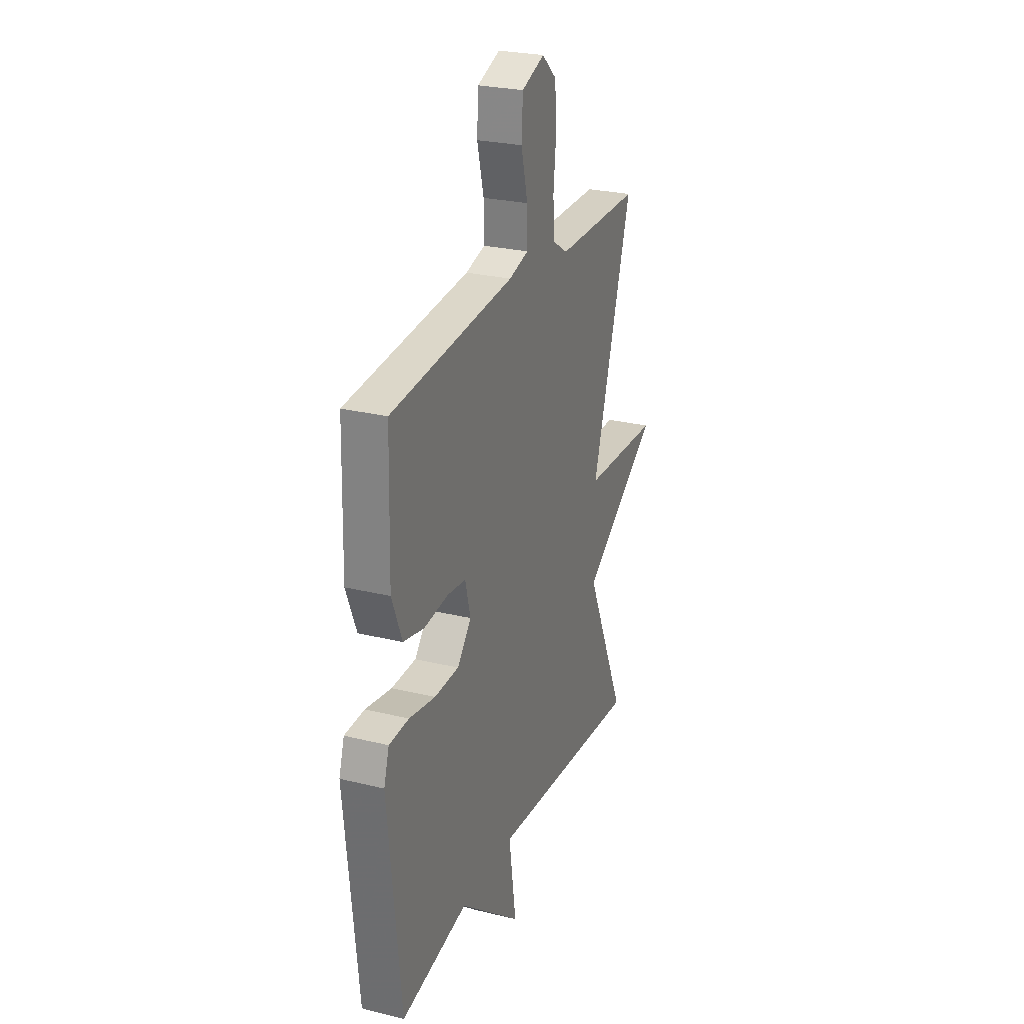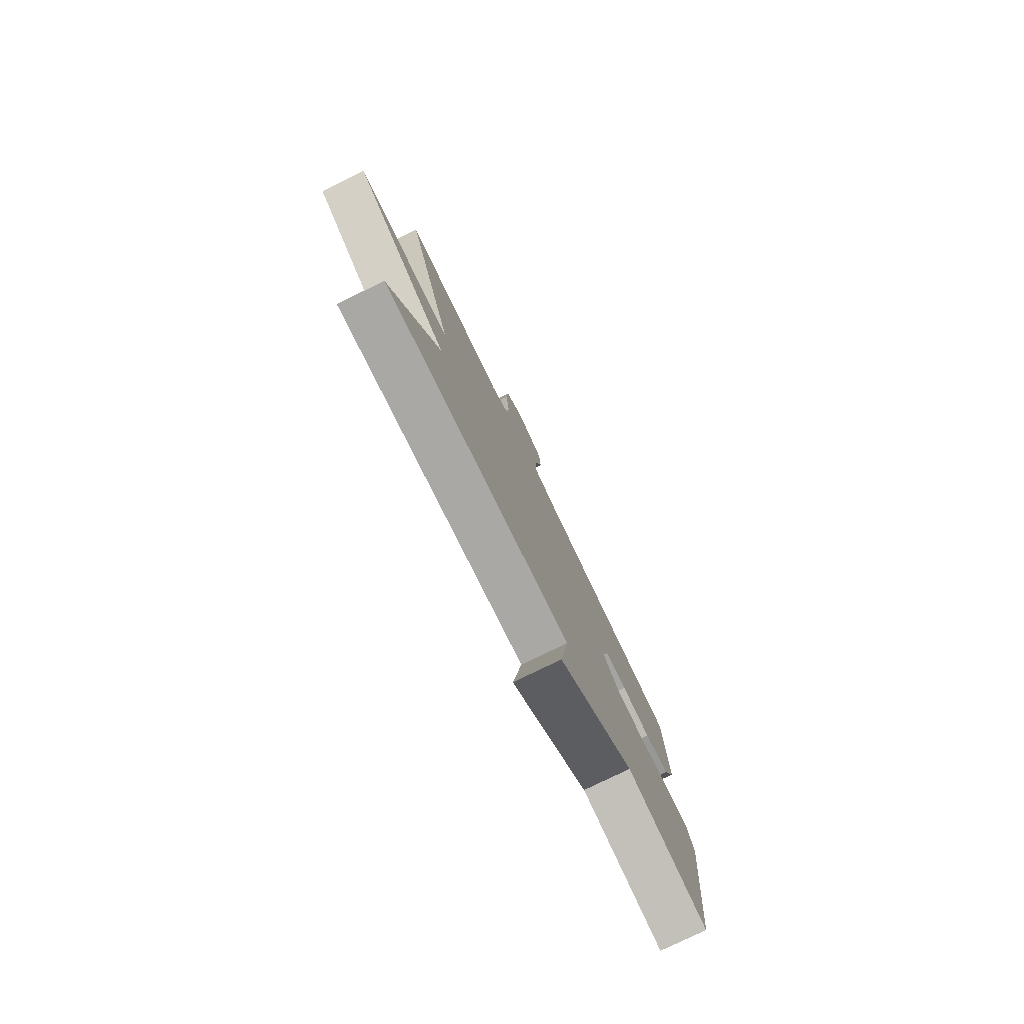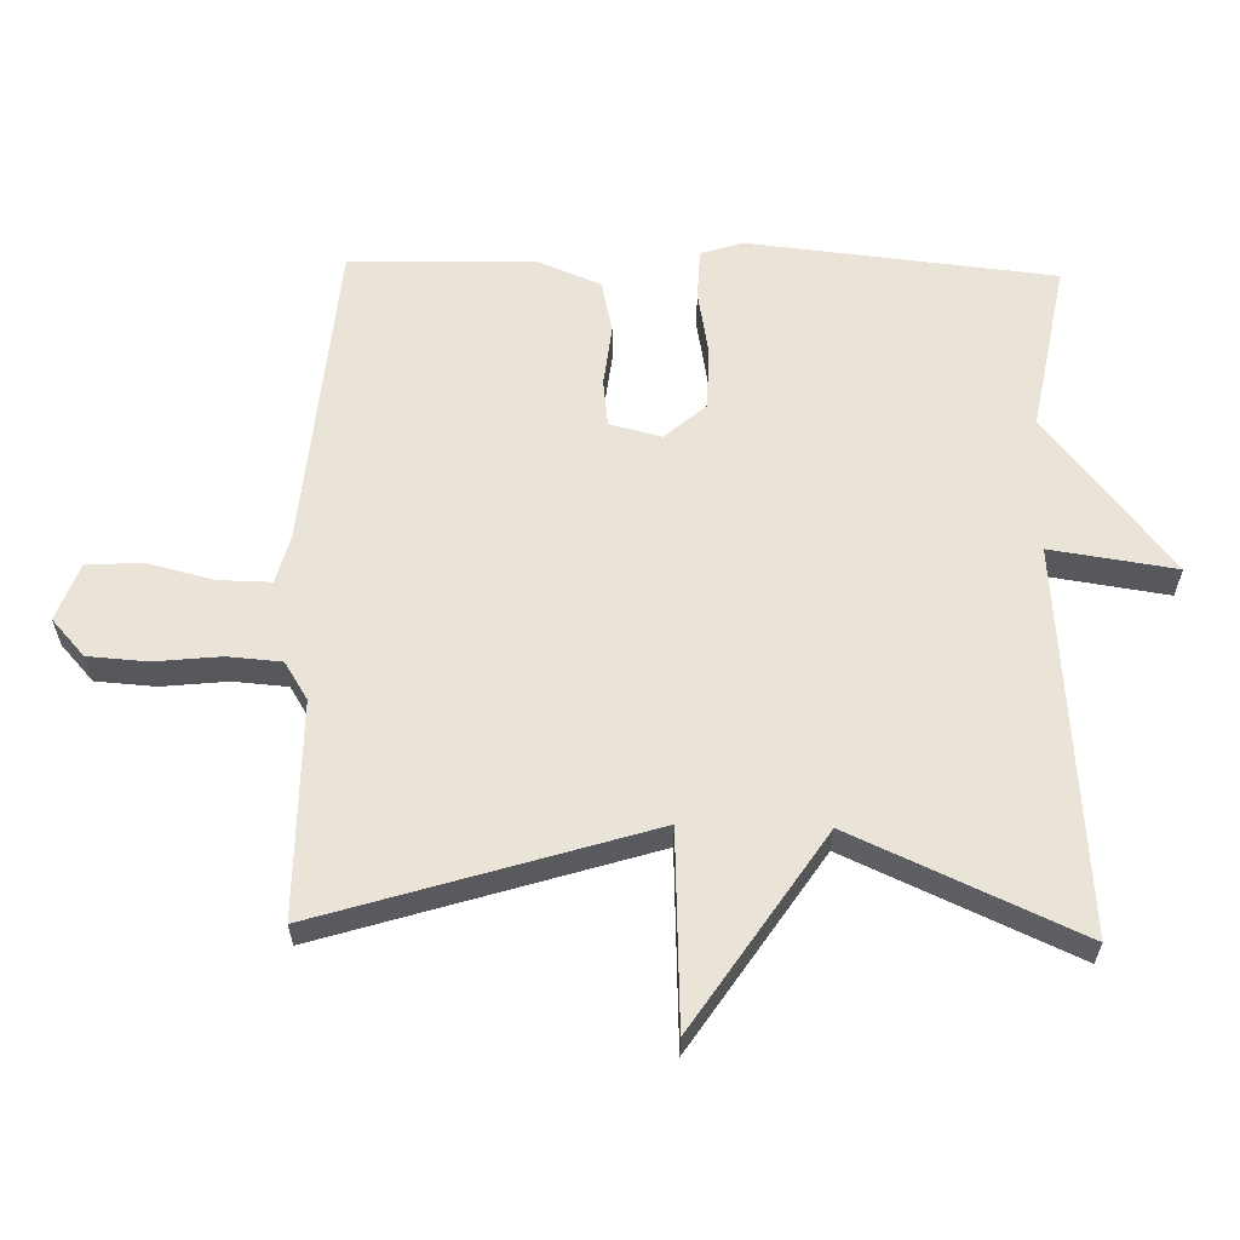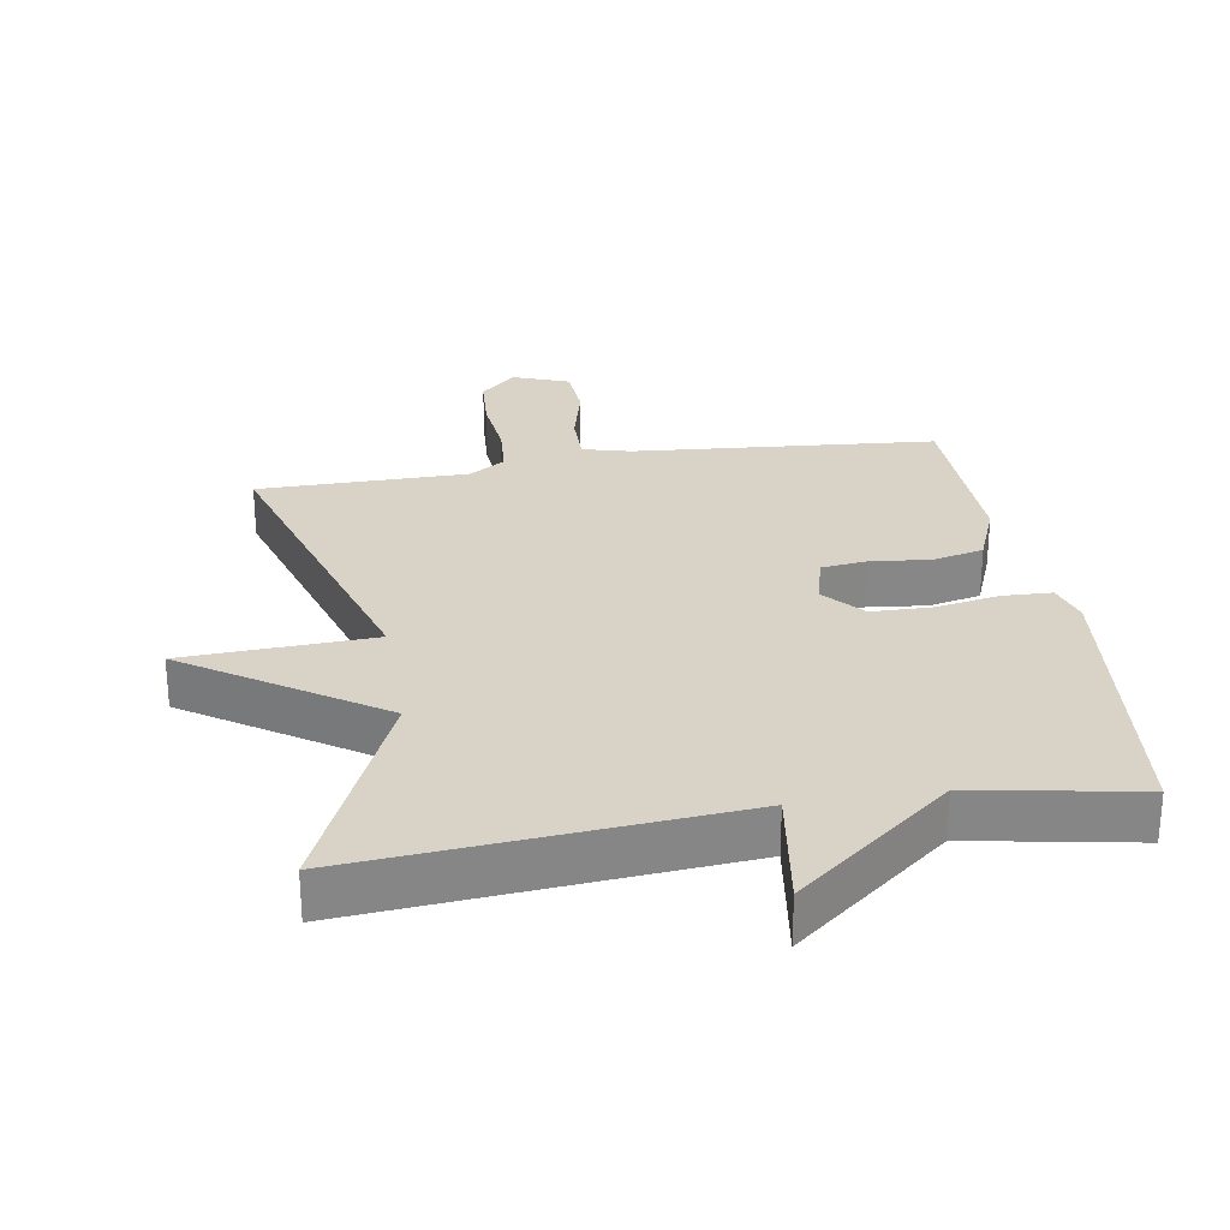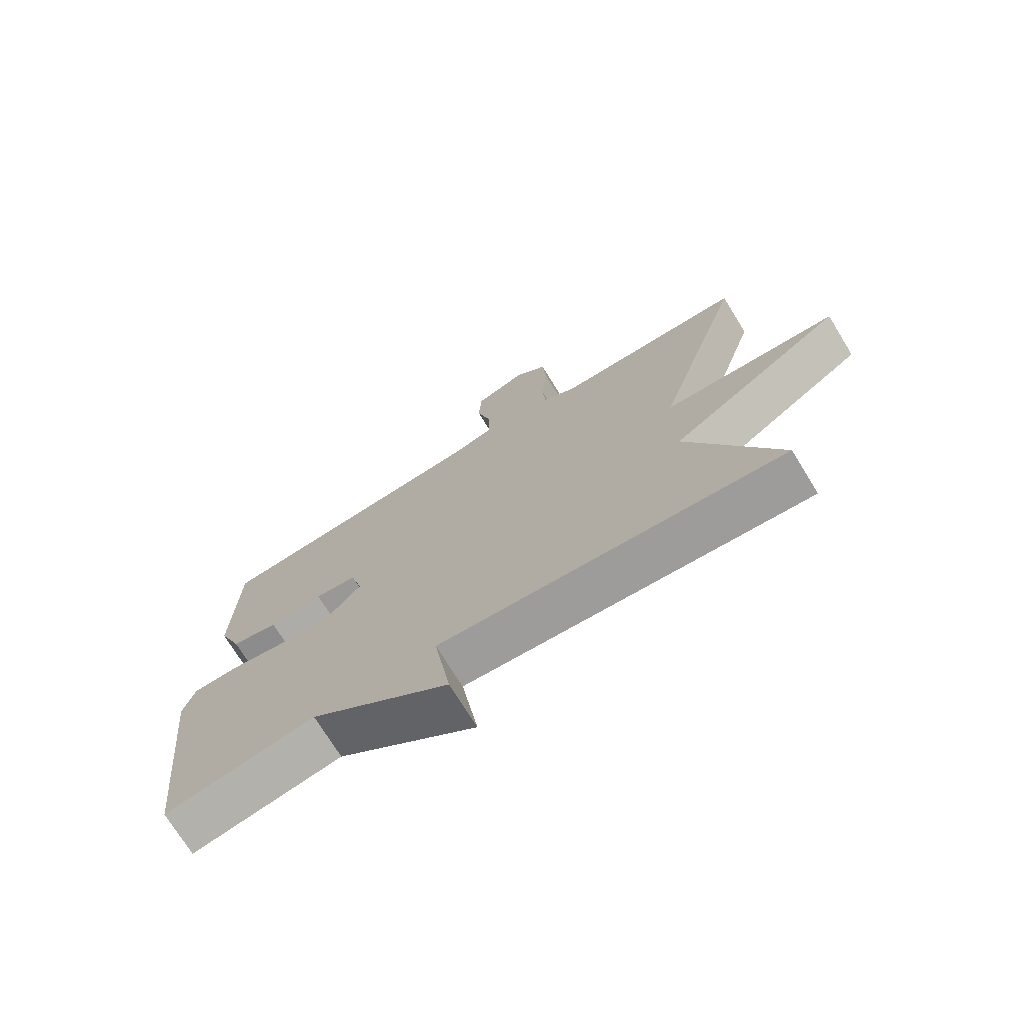
<metadata>
{"format":"obj","ext":"obj","renderer":"f3d","projection":"perspective","resolution":1024,"background":"white","views":[{"elev":26.2,"azim":-68.8,"up":"+Z"},{"elev":-79.1,"azim":115.9,"up":"+Z"},{"elev":61.2,"azim":91.4,"up":"+Y"},{"elev":27.9,"azim":170.5,"up":"+Y"},{"elev":-73.1,"azim":31.6,"up":"+Z"}]}
</metadata>
<code>
v 0.5 0.07 -0.5
v -0.057 0.07 -0.455
v -0.03 0.07 -0.637
v -0.257 0.07 -0.455
v -0.5 0.07 -0.5
v -0.546 0.07 -0.057
v -0.527 0.07 0.004
v -0.455 0.07 0.007
v -0.36 0.07 -0.01
v -0.271 0.07 -0.008
v -0.22 0.07 0.051
v -0.239 0.07 0.126
v -0.307 0.07 0.134
v -0.394 0.07 0.124
v -0.47 0.07 0.141
v -0.507 0.07 0.233
v -0.5 0.07 0.5
v -0.053 0.07 0.539
v 0.018 0.07 0.558
v 0.017 0.07 0.634
v -0.007 0.07 0.73
v -0.002 0.07 0.811
v 0.081 0.07 0.842
v 0.134 0.07 0.794
v 0.14 0.07 0.708
v 0.13 0.07 0.612
v 0.136 0.07 0.534
v 0.19 0.07 0.5
v 0.5 0.07 0.5
v 0.354 0.07 0.027
v 0.635 0.07 0.015
v 0.354 0.07 -0.173
v 0.5 0 -0.5
v -0.057 0 -0.455
v -0.03 0 -0.637
v -0.257 0 -0.455
v -0.5 0 -0.5
v -0.546 0 -0.057
v -0.527 0 0.004
v -0.455 0 0.007
v -0.36 0 -0.01
v -0.271 0 -0.008
v -0.22 0 0.051
v -0.239 0 0.126
v -0.307 0 0.134
v -0.394 0 0.124
v -0.47 0 0.141
v -0.507 0 0.233
v -0.5 0 0.5
v -0.053 0 0.539
v 0.018 0 0.558
v 0.017 0 0.634
v -0.007 0 0.73
v -0.002 0 0.811
v 0.081 0 0.842
v 0.134 0 0.794
v 0.14 0 0.708
v 0.13 0 0.612
v 0.136 0 0.534
v 0.19 0 0.5
v 0.5 0 0.5
v 0.354 0 0.027
v 0.635 0 0.015
v 0.354 0 -0.173
f 30 31 32
f 28 29 30
f 27 28 30 32
f 24 25 26
f 23 24 26
f 22 23 26
f 21 22 26
f 20 21 26
f 19 20 26 27
f 18 19 27 32
f 16 17 18
f 15 16 18
f 14 15 18
f 13 14 18
f 12 13 18
f 32 1 2
f 18 32 2
f 12 18 2
f 11 12 2
f 7 8 9
f 6 7 9
f 5 6 9
f 4 5 9
f 4 9 10
f 4 10 11
f 3 4 11
f 2 3 11
f 64 63 62
f 62 61 60
f 64 62 60 59
f 58 57 56
f 58 56 55
f 58 55 54
f 58 54 53
f 58 53 52
f 59 58 52 51
f 64 59 51 50
f 50 49 48
f 50 48 47
f 50 47 46
f 50 46 45
f 50 45 44
f 34 33 64
f 34 64 50
f 34 50 44
f 34 44 43
f 41 40 39
f 41 39 38
f 41 38 37
f 41 37 36
f 42 41 36
f 43 42 36
f 43 36 35
f 43 35 34
f 1 33 34 2
f 2 34 35 3
f 3 35 36 4
f 4 36 37 5
f 5 37 38 6
f 6 38 39 7
f 7 39 40 8
f 8 40 41 9
f 9 41 42 10
f 10 42 43 11
f 11 43 44 12
f 12 44 45 13
f 13 45 46 14
f 14 46 47 15
f 15 47 48 16
f 16 48 49 17
f 17 49 50 18
f 18 50 51 19
f 19 51 52 20
f 20 52 53 21
f 21 53 54 22
f 22 54 55 23
f 23 55 56 24
f 24 56 57 25
f 25 57 58 26
f 26 58 59 27
f 27 59 60 28
f 28 60 61 29
f 29 61 62 30
f 30 62 63 31
f 31 63 64 32
f 32 64 33 1

</code>
